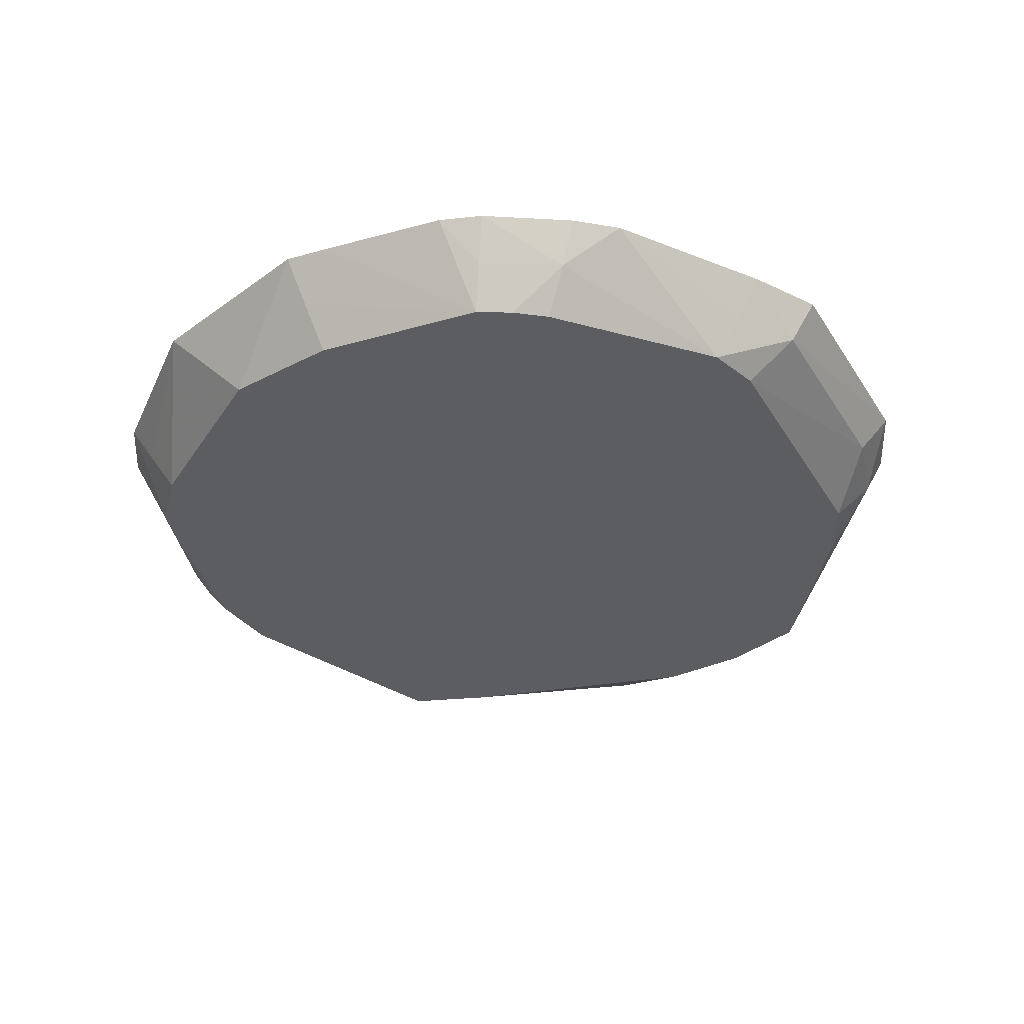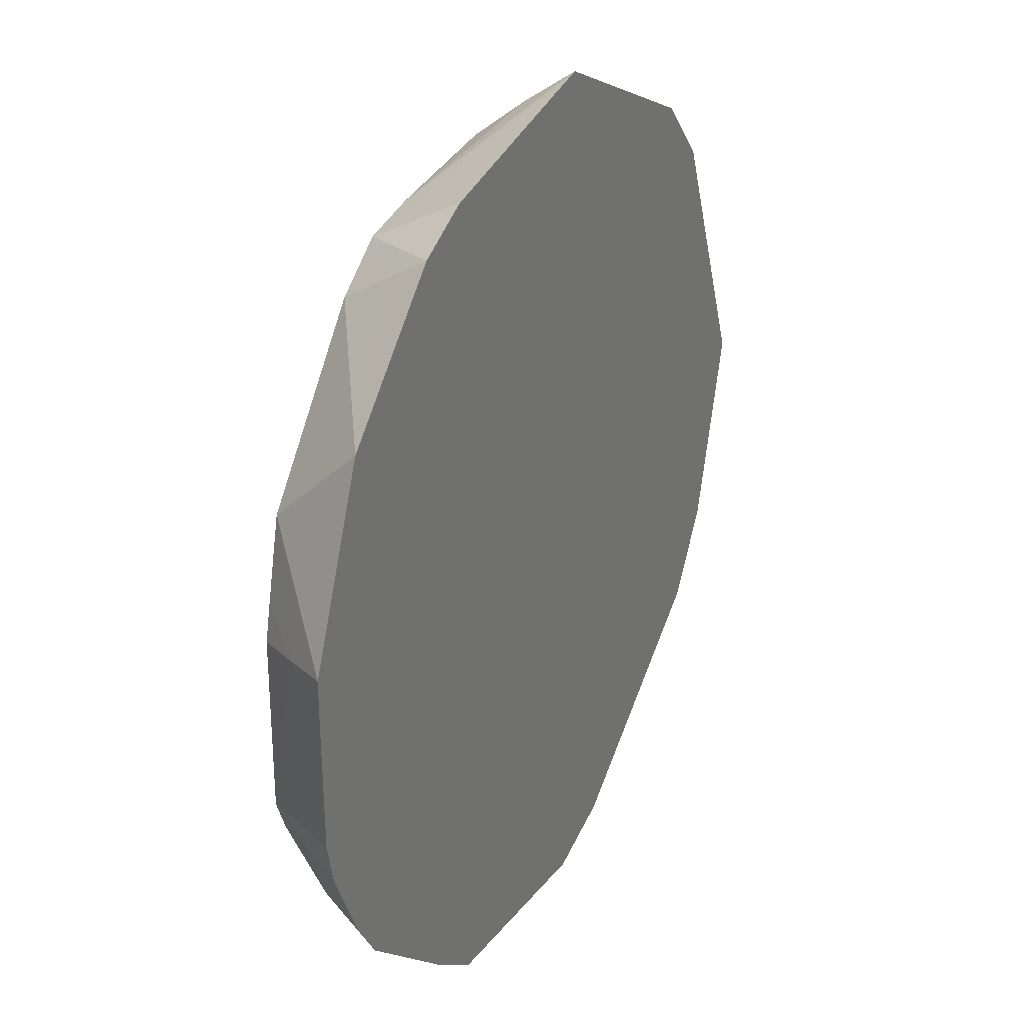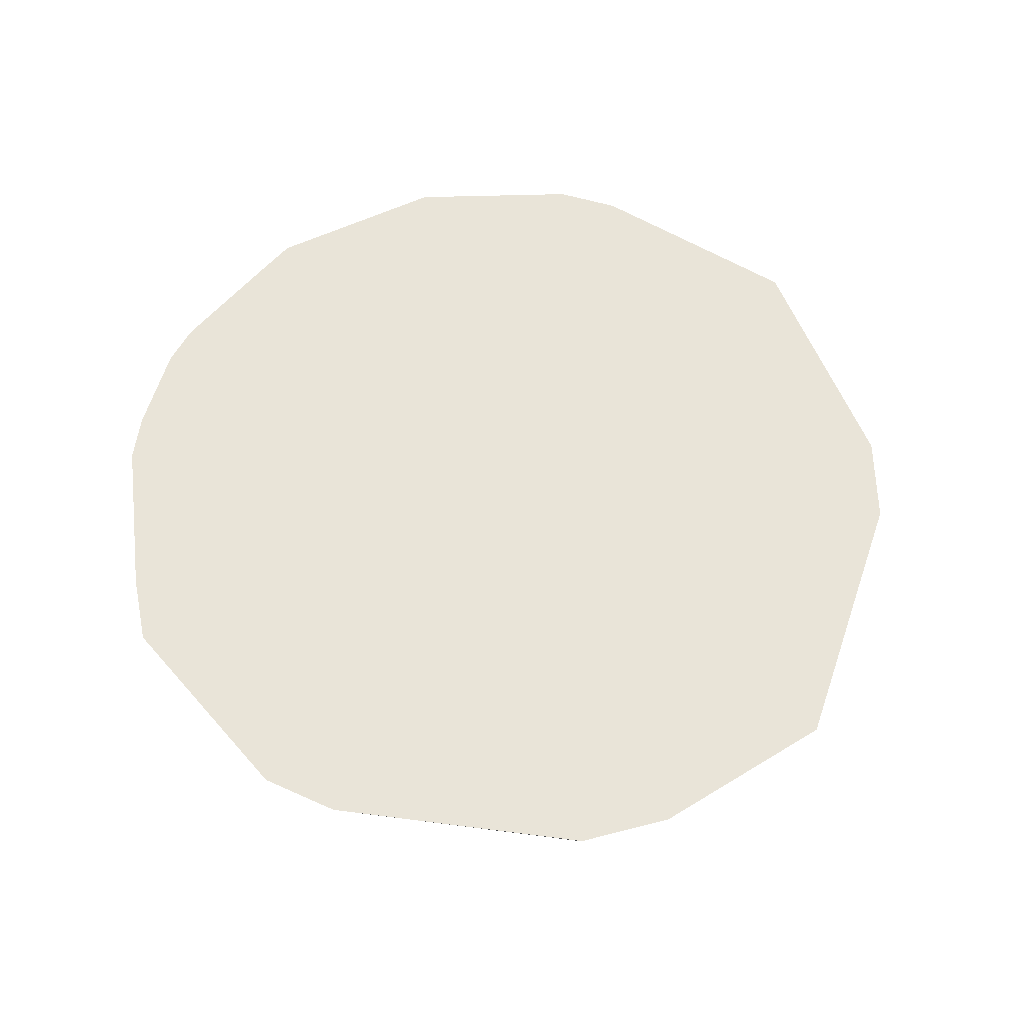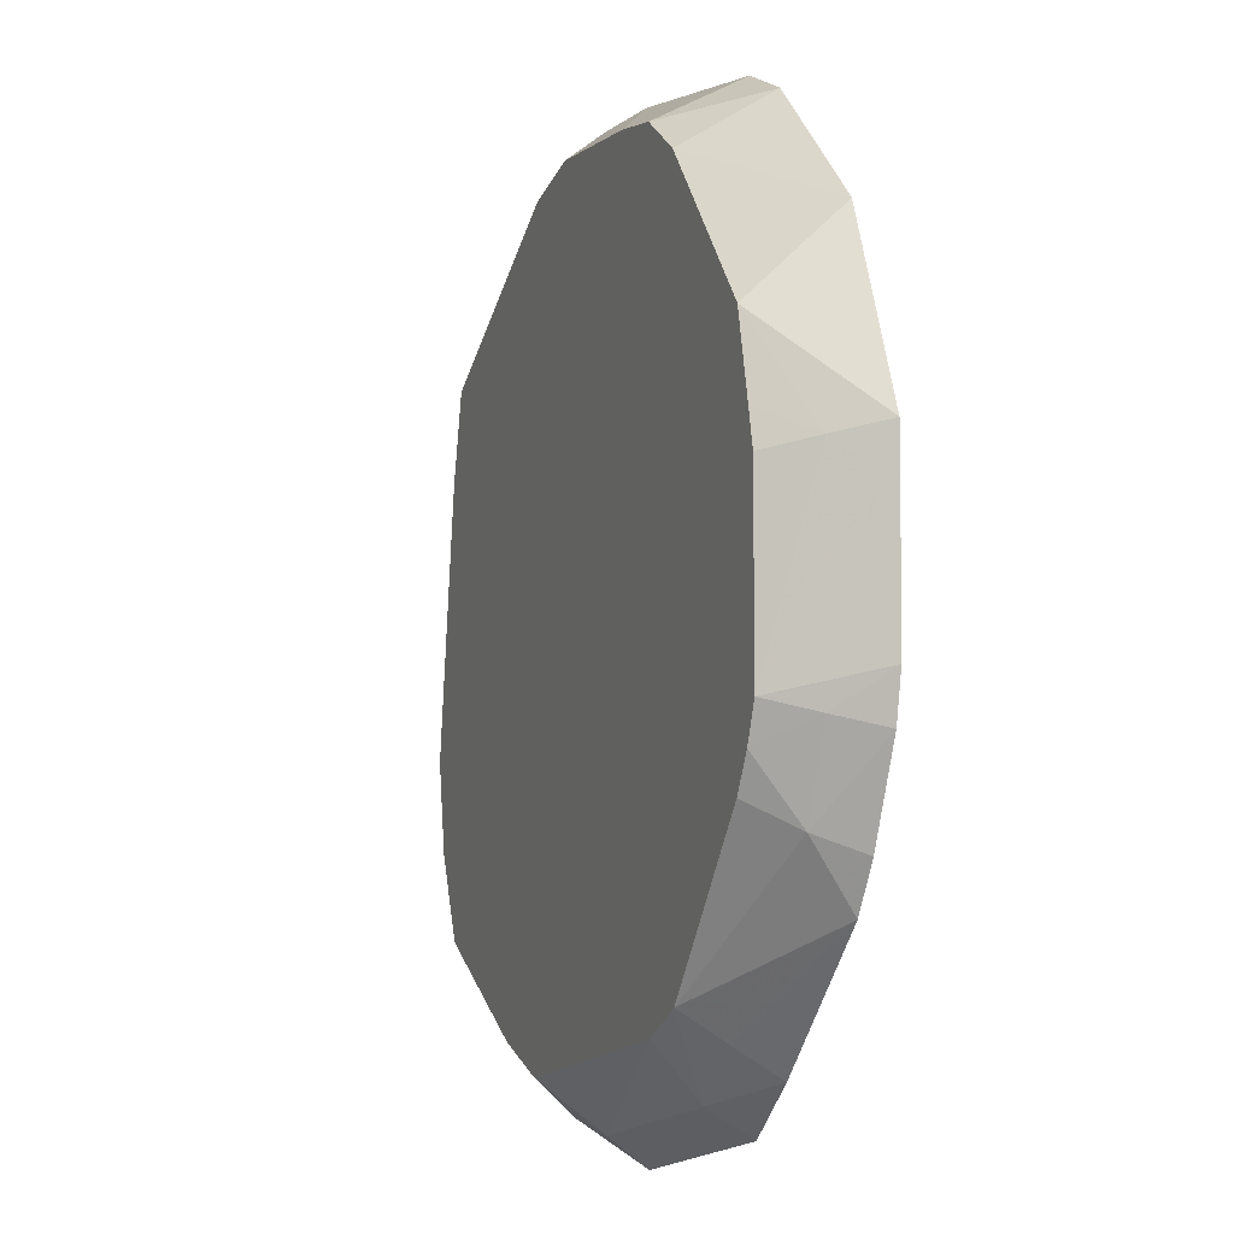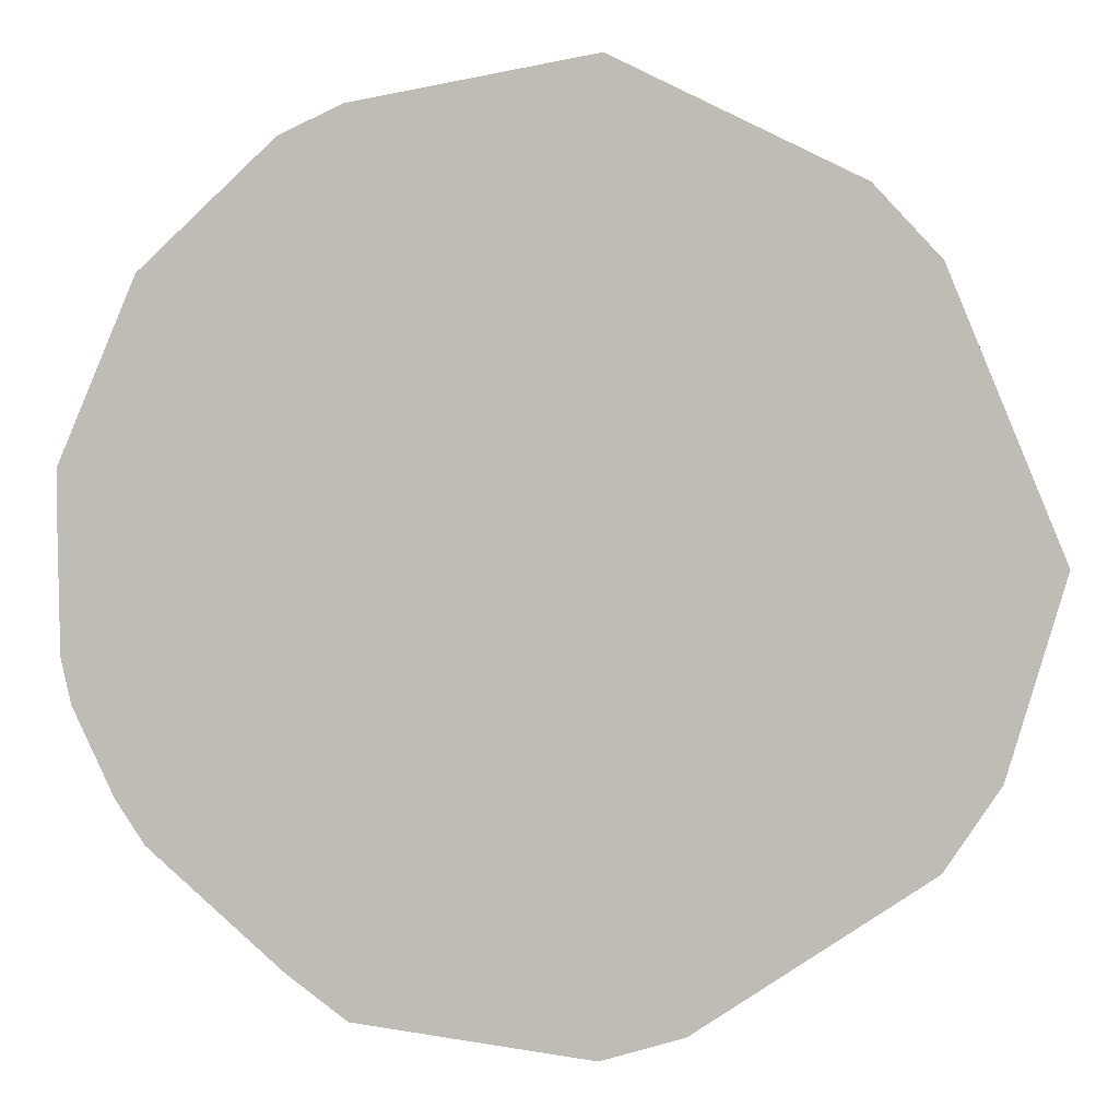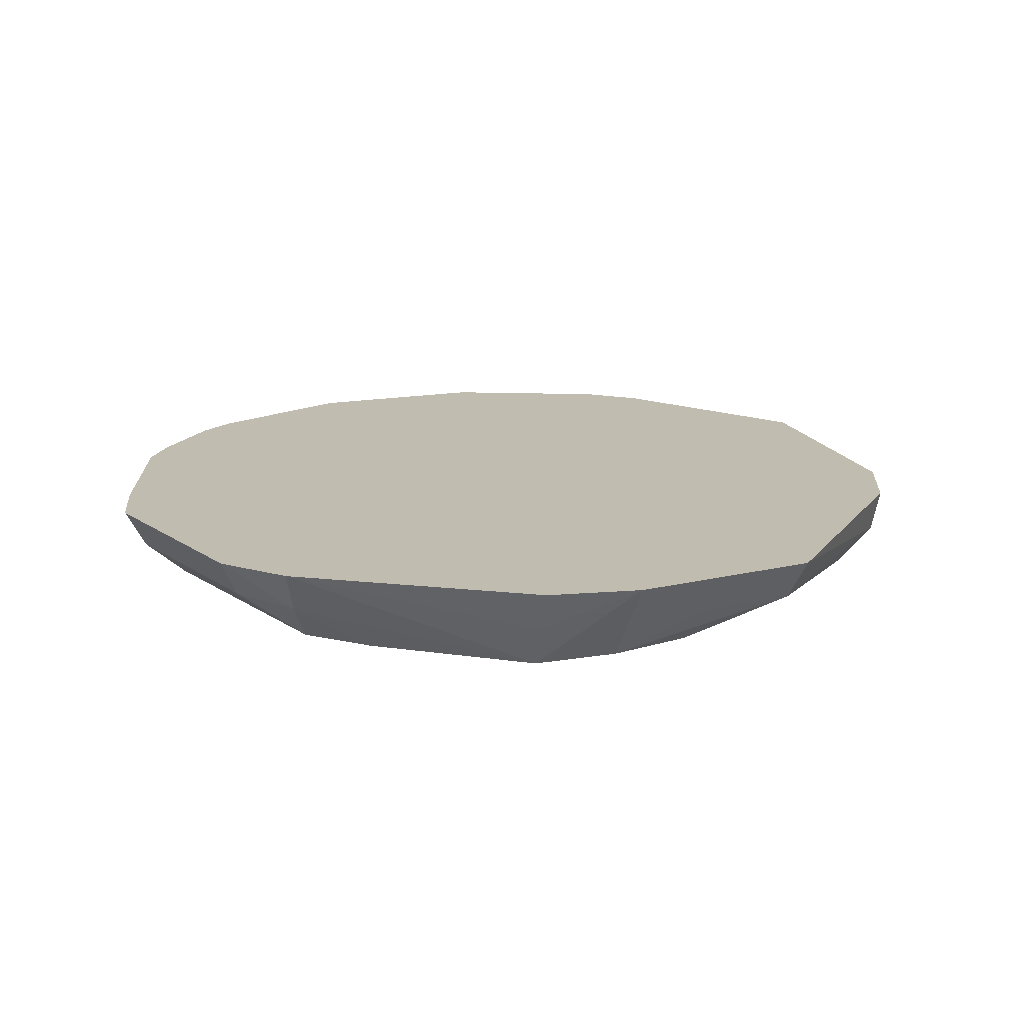
<metadata>
{"format":"obj","ext":"obj","renderer":"f3d","projection":"perspective","resolution":1024,"background":"white","views":[{"elev":-36.0,"azim":-69.4,"up":"+Z"},{"elev":29.8,"azim":-64.0,"up":"+Y"},{"elev":59.9,"azim":41.5,"up":"+Z"},{"elev":-7.9,"azim":-110.0,"up":"+Y"},{"elev":3.6,"azim":5.5,"up":"+Y"},{"elev":16.3,"azim":46.9,"up":"+Z"}]}
</metadata>
<code>
v 0.1375 0.05333 -0.008615
v 0.1308 0.08031 -0.008615
v 0.06006 0.1198 -0.008615
v 0.03668 0.125 -0.008615
v 0.01283 0.1227 -0.008615
v -0.007943 0.1206 -0.008615
v -0.02707 0.1172 -0.008615
v -0.04382 0.1056 -0.008615
v -0.08472 0.05751 -0.008615
v -0.09088 0.03238 -0.008615
v -0.09346 0.02143 -0.008615
v -0.09351 -0.03399 -0.008615
v -0.08896 -0.0451 -0.008615
v -0.08272 -0.05579 -0.008615
v -0.04322 -0.1021 -0.008615
v -0.02707 -0.1093 -0.008615
v 0.05983 -0.1197 -0.008615
v 0.08335 -0.1106 -0.008615
v 0.1334 -0.0819 -0.008615
v 0.1449 -0.05601 -0.008615
v 0.1499 -0.02817 -0.008615
v 0.1712 -0.0001365 0.005081
v 0.1407 0.08533 0.005081
v 0.04233 0.1361 0.005081
v -0.04521 0.1144 0.005081
v -0.103 0.02455 0.005081
v -0.1013 -0.03797 0.005081
v -0.09059 -0.06366 0.005081
v -0.0446 -0.1108 0.005081
v -0.02707 -0.1255 0.005081
v -0.006798 -0.1281 0.005081
v 0.01547 -0.1311 0.005081
v 0.04137 -0.1345 0.005081
v 0.06748 -0.1303 0.005081
v 0.1388 -0.08465 0.005081
v 0.1622 -0.03011 0.005081
v 0.1793 -0.0001365 0.01878
v 0.1433 0.0867 0.01878
v 0.1228 0.1088 0.01878
v 0.04725 0.1457 0.01878
v -0.02707 0.1322 0.01878
v -0.04658 0.1231 0.01878
v -0.08825 0.08407 0.01878
v -0.0945 0.06729 0.01878
v -0.1007 0.05339 0.01878
v -0.1123 0.02757 0.01878
v -0.1123 0.01336 0.01878
v -0.1118 -0.02765 0.01878
v -0.1086 -0.0417 0.01878
v -0.09601 -0.06907 0.01878
v -0.08709 -0.08275 0.01878
v -0.04598 -0.1195 0.01878
v -0.02707 -0.1338 0.01878
v 0.04607 -0.1437 0.01878
v 0.07166 -0.136 0.01878
v 0.1441 -0.08735 0.01878
v 0.1614 -0.06136 0.01878
f 35 56 55
f 57 22 37
f 57 56 35
f 15 12 16
f 29 51 15
f 29 52 51
f 53 50 51
f 51 52 53
f 23 38 37
f 37 22 23
f 23 22 2
f 14 12 15
f 21 22 20
f 20 22 36
f 36 57 20
f 22 57 36
f 54 53 30
f 15 16 30
f 30 29 15
f 52 29 30
f 30 53 52
f 38 23 39
f 39 23 2
f 46 48 49
f 47 48 46
f 12 48 47
f 15 51 28
f 28 14 15
f 51 50 28
f 50 49 28
f 2 22 1
f 22 21 1
f 34 55 54
f 19 57 35
f 20 57 19
f 35 55 19
f 55 34 19
f 16 17 33
f 33 34 54
f 17 34 33
f 11 10 9
f 8 9 43
f 43 9 46
f 43 41 42
f 12 14 13
f 14 28 13
f 27 28 49
f 27 48 12
f 27 49 48
f 12 13 27
f 27 13 28
f 18 34 17
f 18 19 34
f 16 33 32
f 32 33 54
f 7 9 8
f 7 11 9
f 42 41 7
f 7 41 40
f 26 11 12
f 26 47 46
f 12 47 26
f 10 11 26
f 46 9 26
f 9 10 26
f 8 43 25
f 25 43 42
f 25 7 8
f 42 7 25
f 41 43 44
f 31 30 16
f 16 32 31
f 54 30 31
f 31 32 54
f 45 43 46
f 45 44 43
f 40 24 6
f 6 7 40
f 3 4 24
f 3 39 2
f 40 39 3
f 3 24 40
f 24 4 5
f 5 6 24
f 46 49 45
f 54 55 45
f 45 39 40
f 37 38 45
f 45 57 37
f 45 53 54
f 45 55 56
f 56 57 45
f 50 53 45
f 38 39 45
f 45 49 50
f 40 41 45
f 41 44 45
f 5 3 2
f 2 1 5
f 5 16 12
f 5 21 20
f 5 17 16
f 20 19 5
f 5 1 21
f 12 11 5
f 5 18 17
f 19 18 5
f 11 7 5
f 7 6 5
f 4 3 5

</code>
